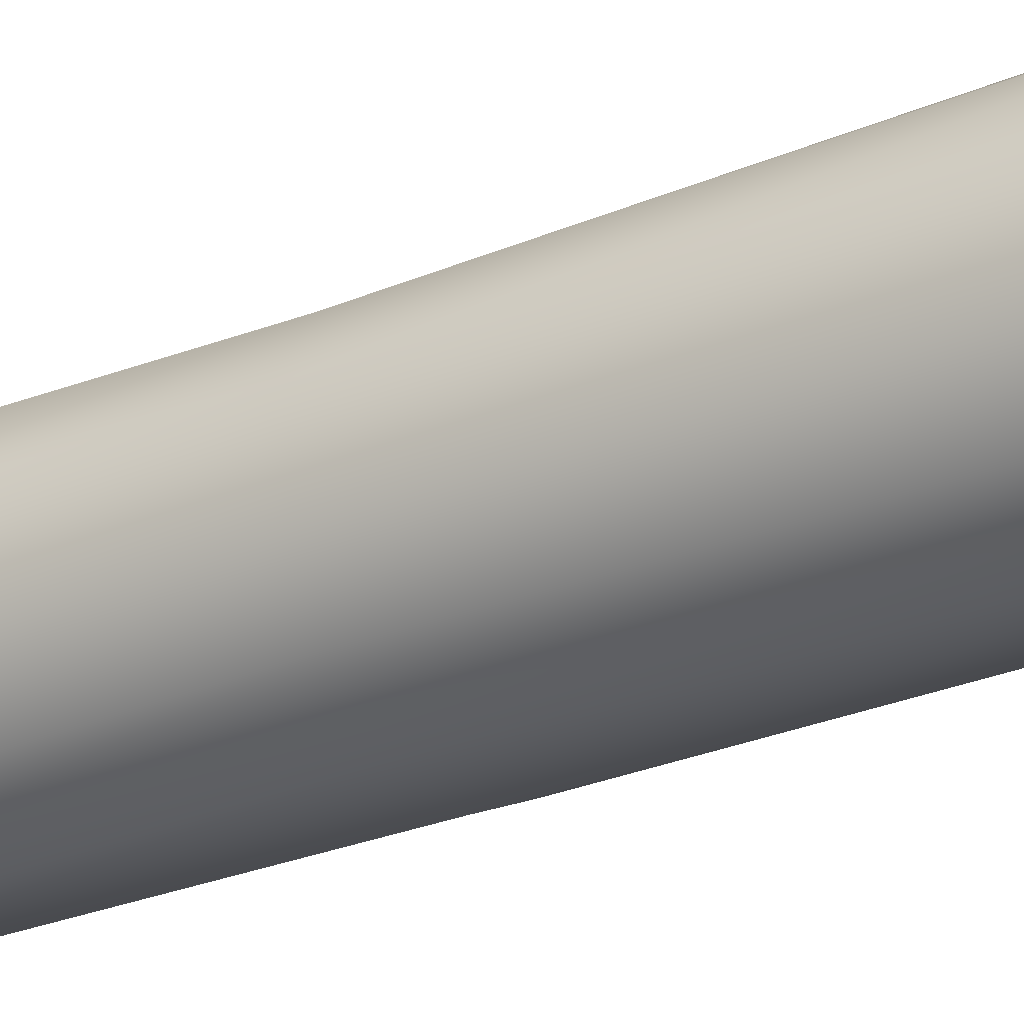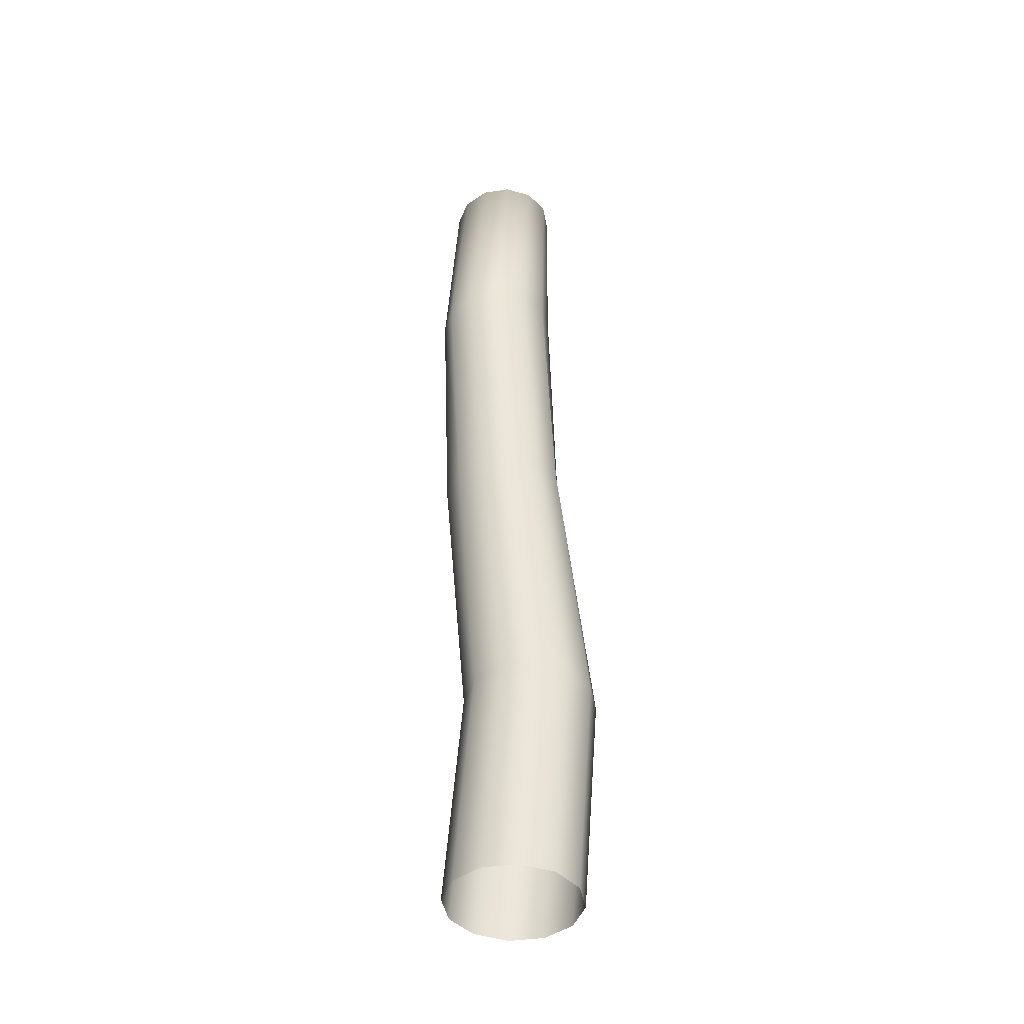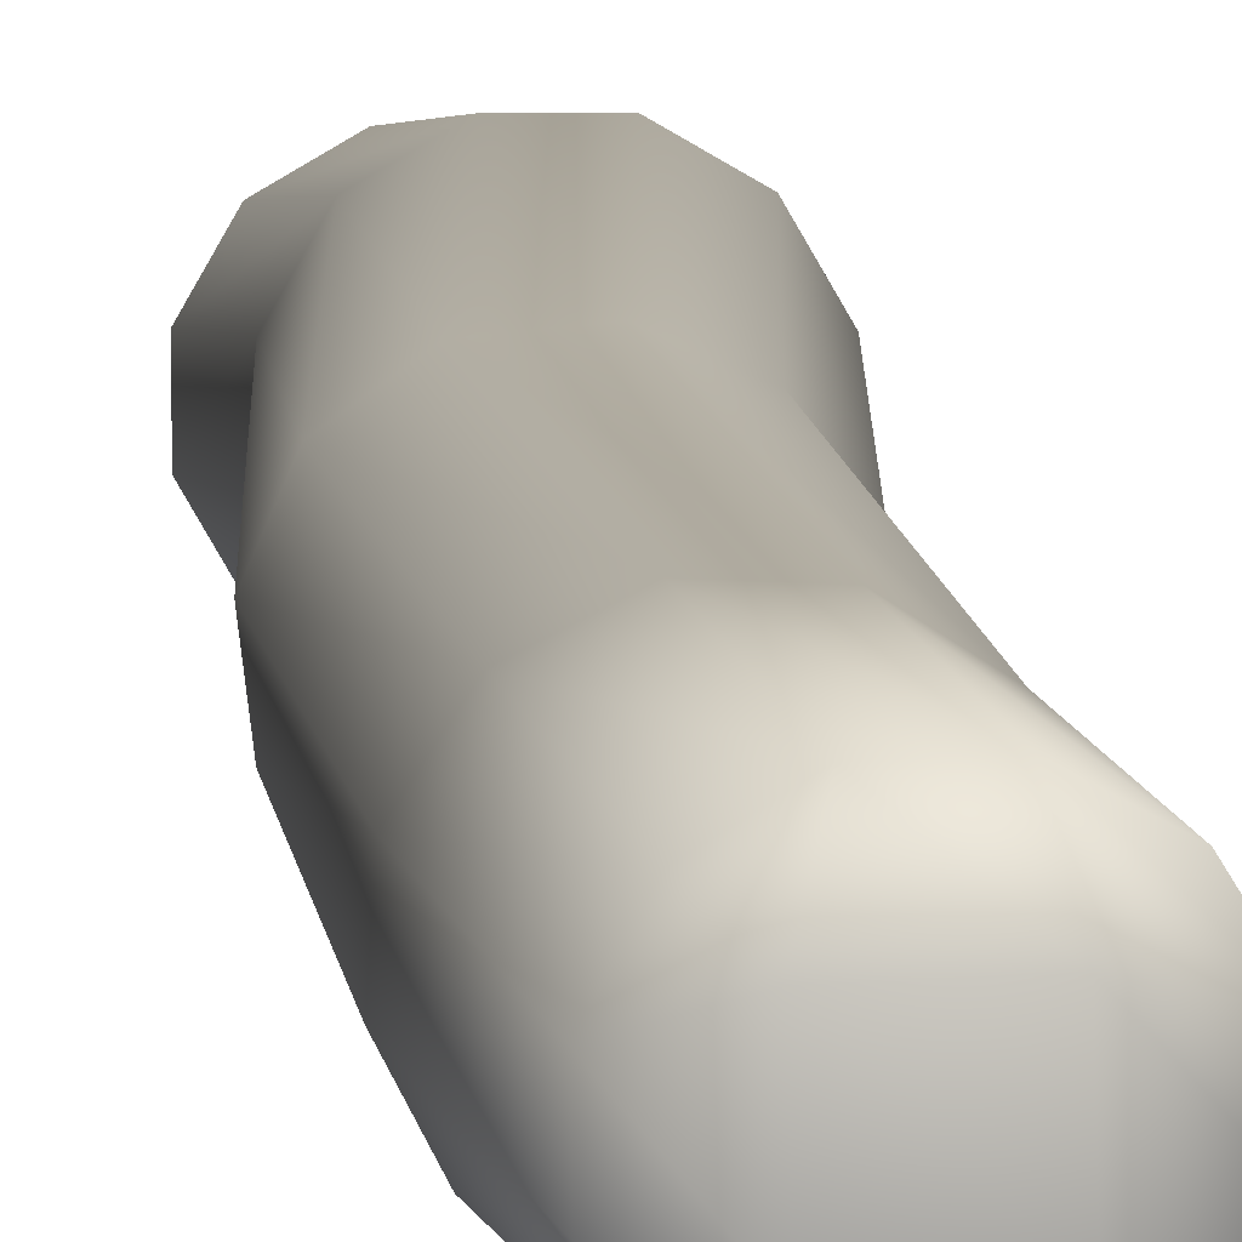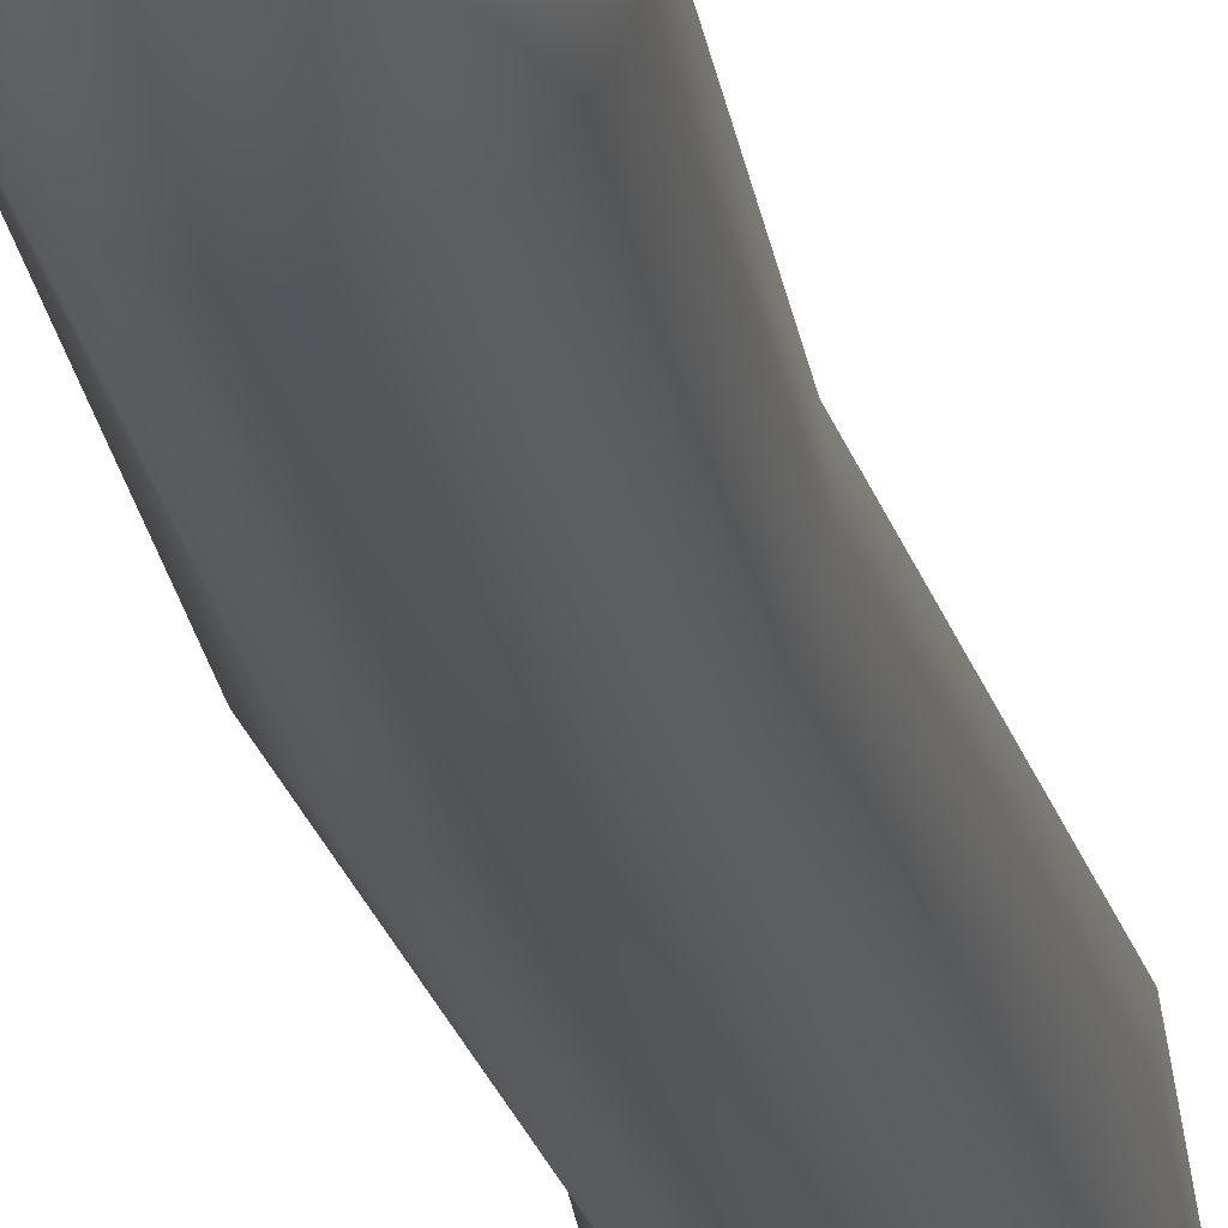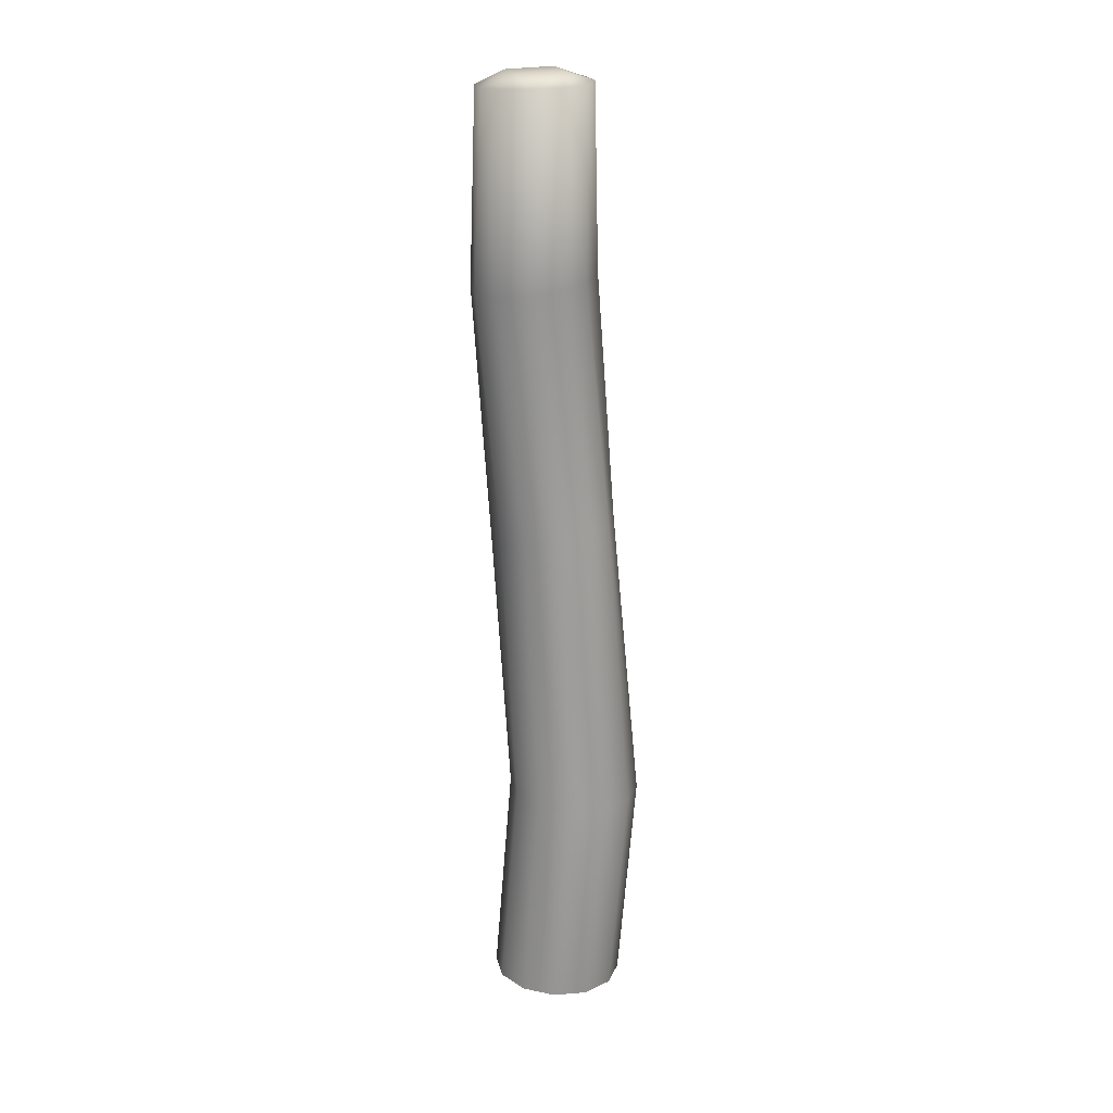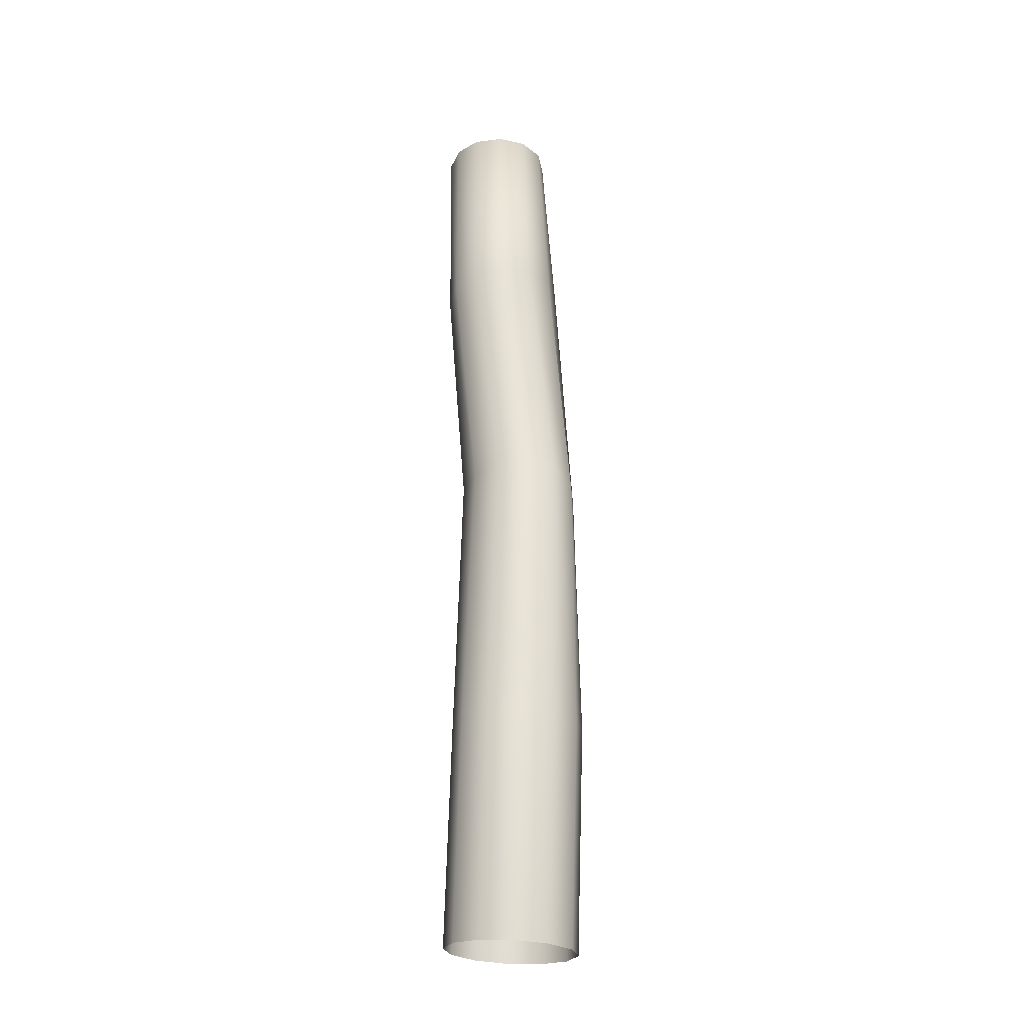
<metadata>
{"format":"obj","ext":"obj","renderer":"f3d","projection":"perspective","resolution":1024,"background":"white","views":[{"elev":-21.3,"azim":-61.1,"up":"+Z"},{"elev":-41.2,"azim":-139.0,"up":"+Y"},{"elev":6.3,"azim":174.8,"up":"+Z"},{"elev":-27.6,"azim":-170.2,"up":"+Z"},{"elev":21.3,"azim":-102.3,"up":"+Y"},{"elev":-25.4,"azim":-48.0,"up":"+Y"}]}
</metadata>
<code>
o Basic_Holz.012_Cube.046
v -0.04686 -0.0486 0.02457
v -0.03944 0.7186 0.006265
v -0.04686 -0.04725 -0.003272
v -0.04015 0.7178 -0.01694
v -0.03293 -0.0463 -0.02739
v -0.02917 0.7169 -0.0374
v -0.008792 -0.04601 -0.04133
v -0.009416 0.7162 -0.04961
v 0.01908 -0.04646 -0.04135
v 0.0138 0.7158 -0.05031
v 0.04321 -0.04752 -0.02745
v 0.03427 0.7159 -0.03932
v 0.05715 -0.0489 -0.003352
v 0.0465 0.7163 -0.01957
v 0.05715 -0.05025 0.02449
v 0.04722 0.7171 0.003637
v 0.04321 -0.0512 0.04861
v 0.03623 0.718 0.02409
v 0.01908 -0.05149 0.06255
v 0.01648 0.7187 0.0363
v -0.008792 -0.05105 0.06257
v -0.006741 0.7191 0.03701
v -0.03293 -0.04999 0.04867
v -0.02721 0.719 0.02601
v -0.0135 0.7259 -0.02502
v 0.02184 0.7253 -0.02609
v -0.01233 0.7271 0.01261
v 0.023 0.7265 0.01154
v -0.05323 0.1333 0.03783
v -0.03052 0.3691 0.02806
v -0.03703 0.568 0.004427
v -0.03578 0.5646 -0.02123
v -0.03247 0.3623 0.002103
v -0.05323 0.1346 0.009994
v -0.02177 0.5619 -0.04283
v -0.02191 0.3595 -0.02169
v -0.03929 0.1356 -0.01413
v 0.001262 0.5605 -0.05461
v -0.001256 0.3585 -0.03709
v -0.01516 0.1359 -0.02807
v 0.02713 0.5608 -0.0534
v 0.02436 0.3568 -0.04011
v 0.01271 0.1354 -0.02809
v 0.04892 0.5628 -0.03952
v 0.048 0.3554 -0.02991
v 0.03685 0.1344 -0.01419
v 0.06077 0.5659 -0.0167
v 0.06331 0.3547 -0.009225
v 0.05078 0.133 0.009913
v 0.05953 0.5693 0.008955
v 0.06643 0.3532 0.01632
v 0.05078 0.1316 0.03775
v 0.04551 0.572 0.03056
v 0.05613 0.3541 0.04002
v 0.03685 0.1307 0.06187
v 0.02248 0.5734 0.04234
v 0.0351 0.3577 0.05555
v 0.01271 0.1304 0.07581
v -0.003394 0.5731 0.04113
v 0.008476 0.3667 0.05892
v -0.01516 0.1309 0.07583
v -0.02518 0.5711 0.02725
v -0.01516 0.368 0.04872
v -0.03929 0.1319 0.06193
f 31 2 4 32
f 32 4 6 35
f 35 6 8 38
f 38 8 10 41
f 41 10 12 44
f 44 12 14 47
f 47 14 16 50
f 50 16 18 53
f 53 18 20 56
f 56 20 22 59
f 59 22 24 62
f 62 24 2 31
f 6 4 25 8
f 4 2 27 25
f 2 24 22 27
f 8 25 26 10
f 25 27 28 26
f 27 22 20 28
f 10 26 14 12
f 26 28 16 14
f 28 20 18 16
f 23 64 29 1
f 64 63 30 29
f 63 62 31 30
f 21 61 64 23
f 61 60 63 64
f 60 59 62 63
f 19 58 61 21
f 58 57 60 61
f 57 56 59 60
f 17 55 58 19
f 55 54 57 58
f 54 53 56 57
f 15 52 55 17
f 52 51 54 55
f 51 50 53 54
f 13 49 52 15
f 49 48 51 52
f 48 47 50 51
f 11 46 49 13
f 46 45 48 49
f 45 44 47 48
f 9 43 46 11
f 43 42 45 46
f 42 41 44 45
f 7 40 43 9
f 40 39 42 43
f 39 38 41 42
f 5 37 40 7
f 37 36 39 40
f 36 35 38 39
f 3 34 37 5
f 34 33 36 37
f 33 32 35 36
f 1 29 34 3
f 29 30 33 34
f 30 31 32 33

</code>
